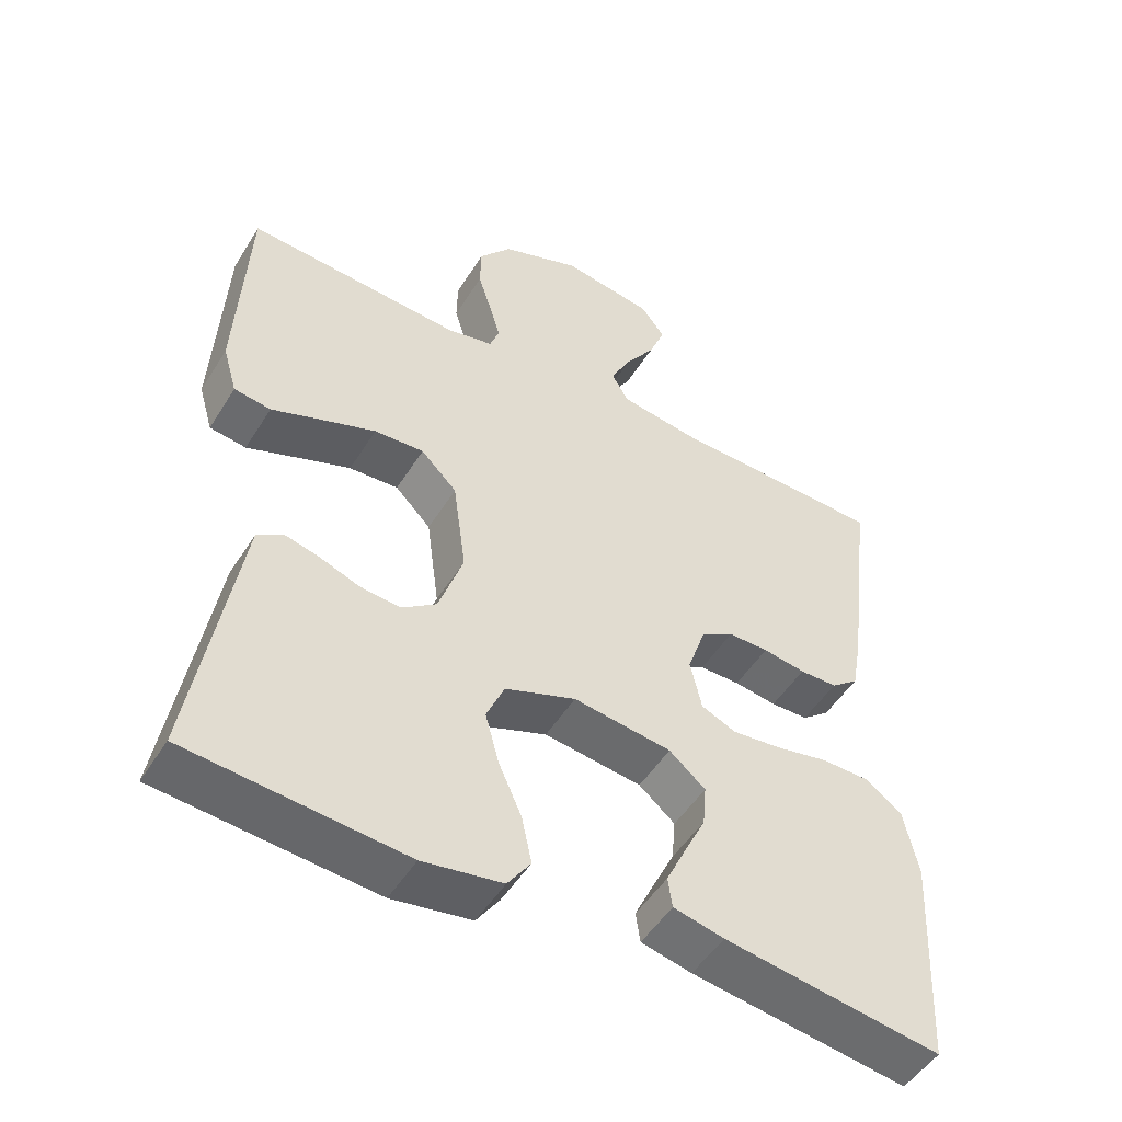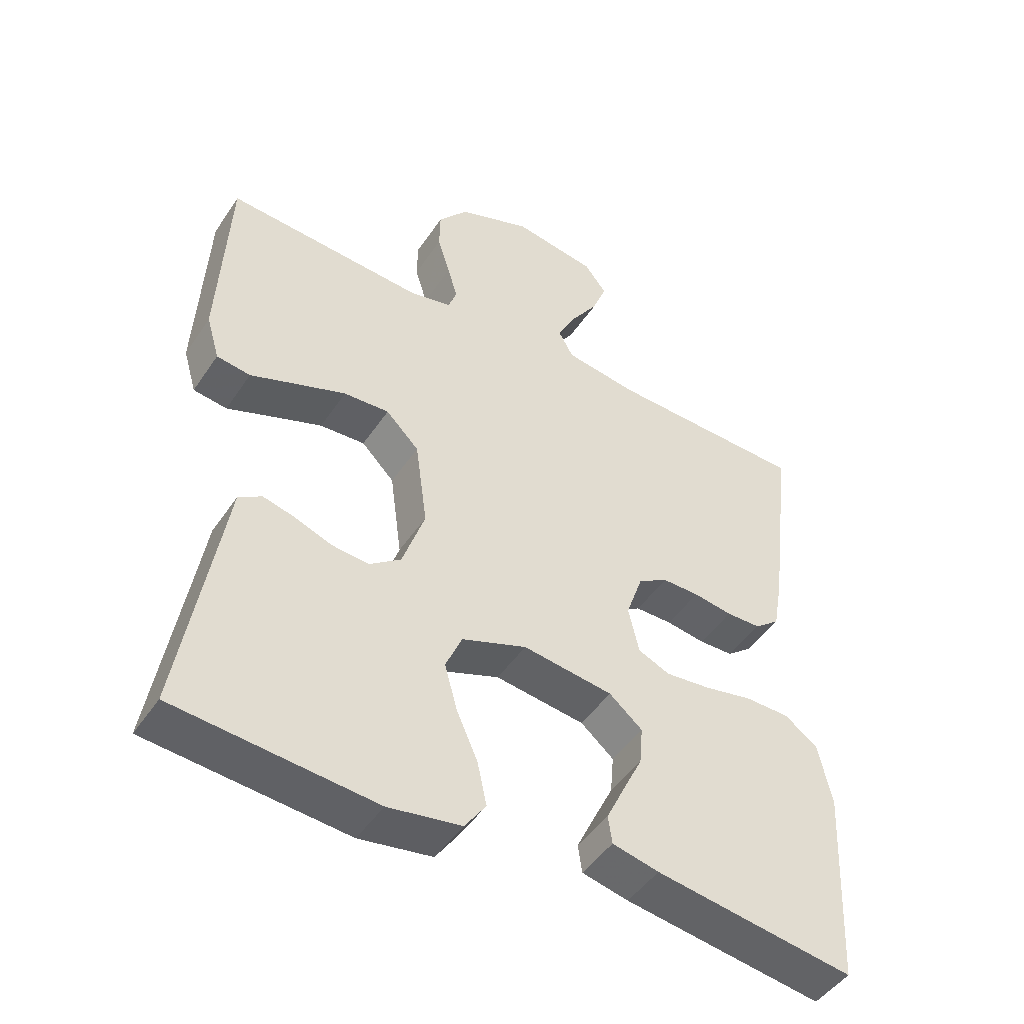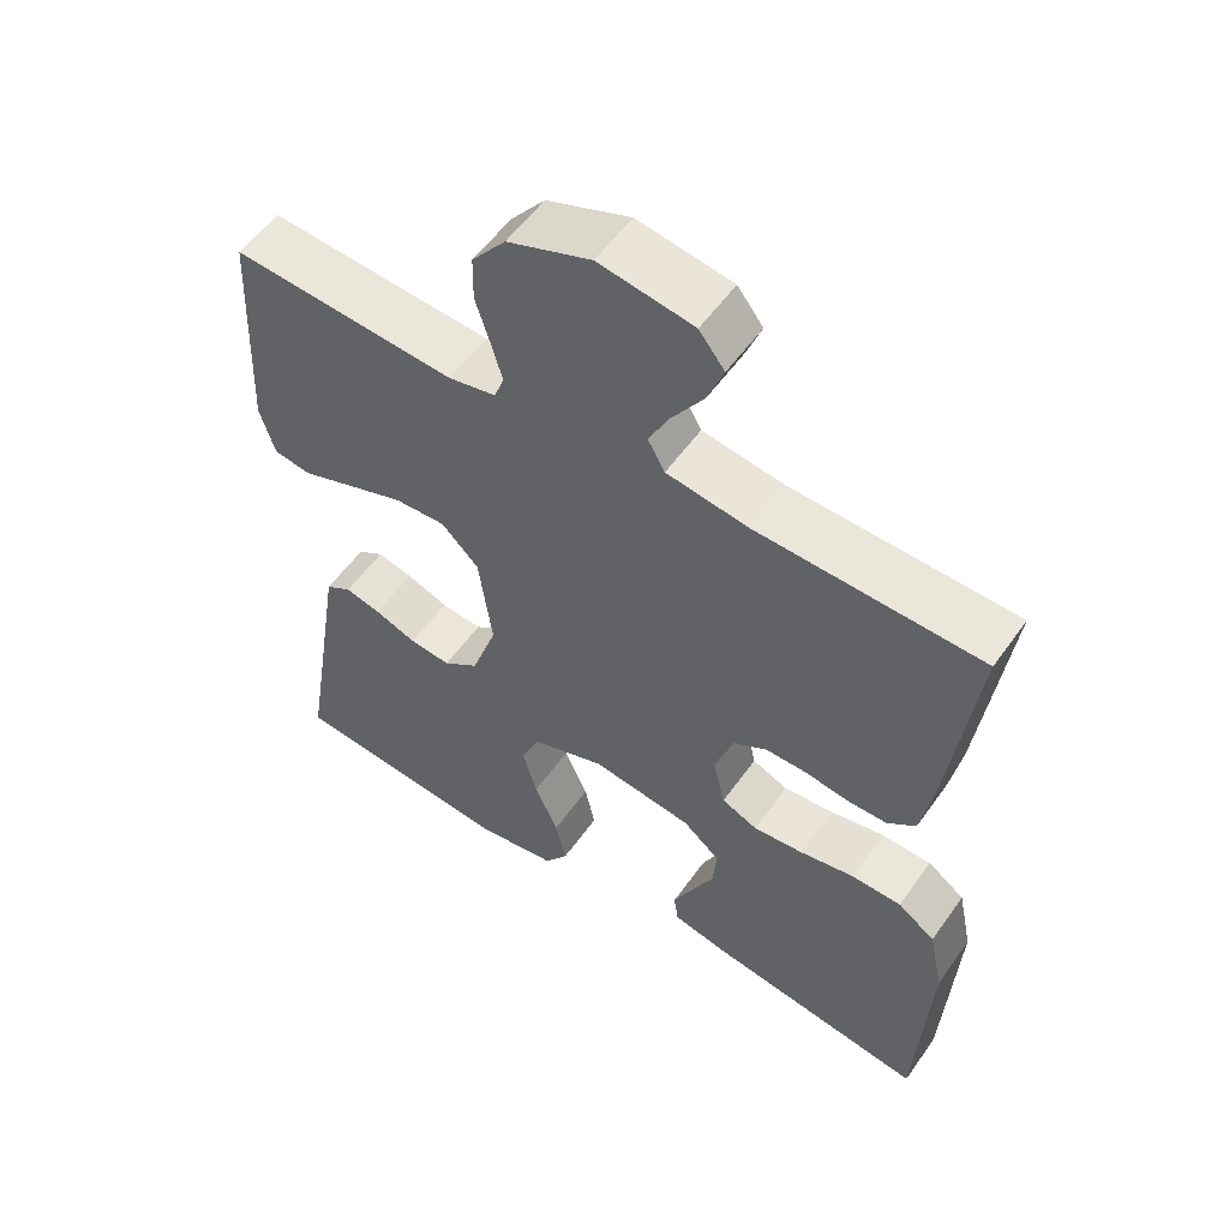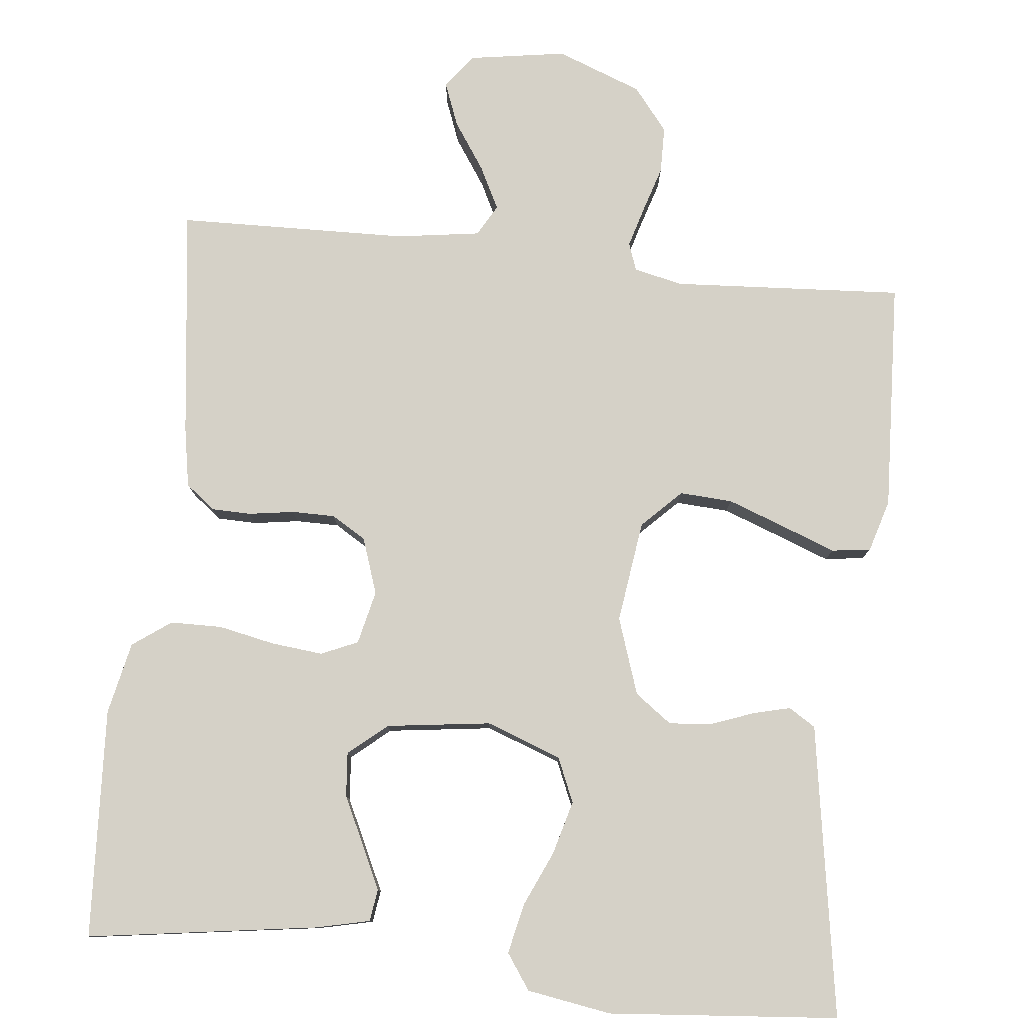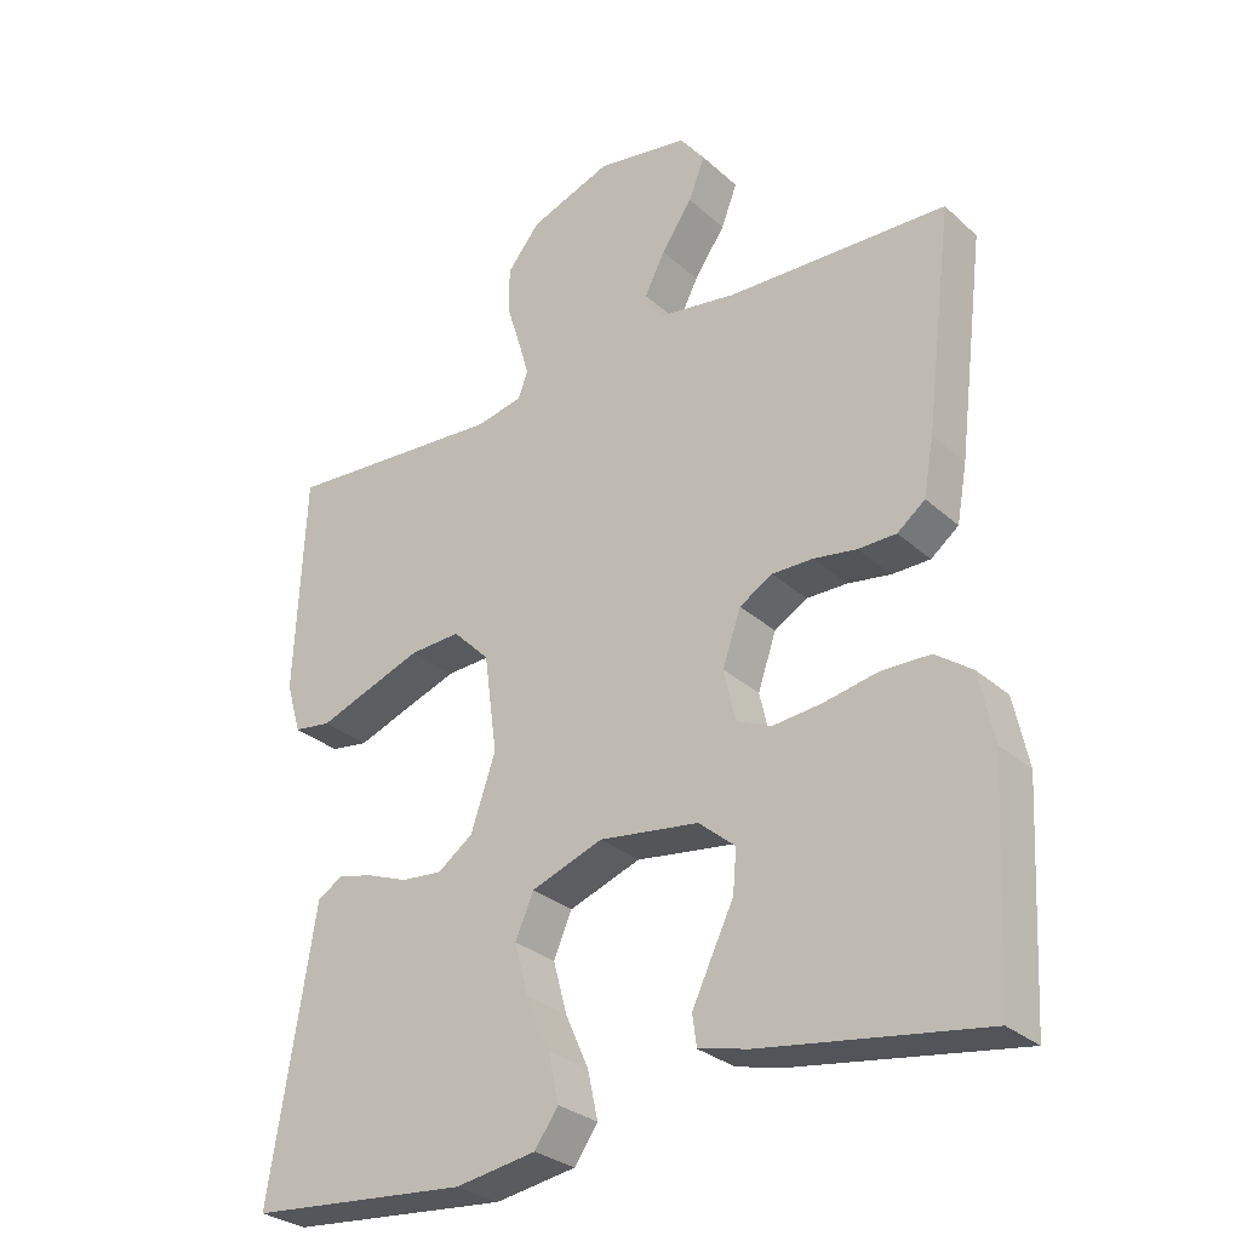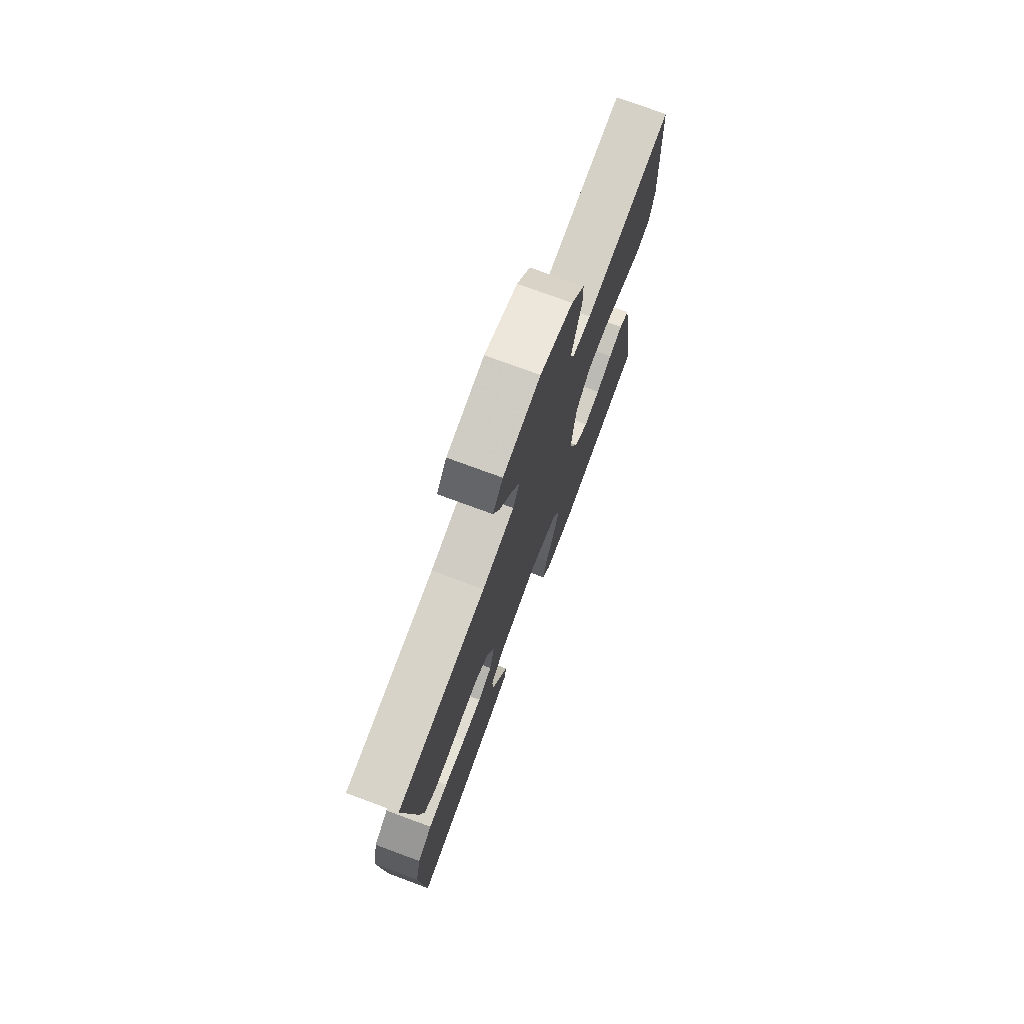
<metadata>
{"format":"obj","ext":"obj","renderer":"f3d","projection":"perspective","resolution":1024,"background":"white","views":[{"elev":-50.2,"azim":-30.9,"up":"+Z"},{"elev":-47.3,"azim":-32.2,"up":"+Z"},{"elev":55.5,"azim":34.8,"up":"+Z"},{"elev":79.3,"azim":-173.9,"up":"+Y"},{"elev":-29.3,"azim":37.6,"up":"+Z"},{"elev":75.2,"azim":110.3,"up":"+Z"}]}
</metadata>
<code>
v 0.5 0.07 -0.5
v 0.2 0.07 -0.456
v 0.13 0.07 -0.44
v 0.124 0.07 -0.398
v 0.151 0.07 -0.341
v 0.181 0.07 -0.279
v 0.186 0.07 -0.221
v 0.136 0.07 -0.179
v 0 0.07 -0.161
v -0.098 0.07 -0.197
v -0.123 0.07 -0.255
v -0.104 0.07 -0.325
v -0.072 0.07 -0.397
v -0.058 0.07 -0.462
v -0.09 0.07 -0.508
v -0.2 0.07 -0.526
v -0.5 0.07 -0.5
v -0.451 0.07 -0.2
v -0.438 0.07 -0.119
v -0.403 0.07 -0.097
v -0.355 0.07 -0.109
v -0.299 0.07 -0.13
v -0.243 0.07 -0.135
v -0.195 0.07 -0.1
v -0.161 0.07 0
v -0.179 0.07 0.133
v -0.229 0.07 0.183
v -0.298 0.07 0.179
v -0.374 0.07 0.151
v -0.443 0.07 0.125
v -0.494 0.07 0.132
v -0.514 0.07 0.2
v -0.5 0.07 0.5
v -0.2 0.07 0.481
v -0.136 0.07 0.495
v -0.123 0.07 0.531
v -0.138 0.07 0.583
v -0.157 0.07 0.644
v -0.156 0.07 0.705
v -0.111 0.07 0.761
v 0 0.07 0.803
v 0.126 0.07 0.783
v 0.16 0.07 0.739
v 0.138 0.07 0.682
v 0.096 0.07 0.62
v 0.068 0.07 0.565
v 0.091 0.07 0.524
v 0.2 0.07 0.508
v 0.5 0.07 0.5
v 0.463 0.07 0.2
v 0.449 0.07 0.122
v 0.411 0.07 0.092
v 0.359 0.07 0.091
v 0.3 0.07 0.1
v 0.244 0.07 0.1
v 0.199 0.07 0.073
v 0.174 0.07 0
v 0.19 0.07 -0.07
v 0.238 0.07 -0.091
v 0.305 0.07 -0.084
v 0.379 0.07 -0.069
v 0.446 0.07 -0.07
v 0.496 0.07 -0.106
v 0.516 0.07 -0.2
v 0.5 0 -0.5
v 0.2 0 -0.456
v 0.13 0 -0.44
v 0.124 0 -0.398
v 0.151 0 -0.341
v 0.181 0 -0.279
v 0.186 0 -0.221
v 0.136 0 -0.179
v 0 0 -0.161
v -0.098 0 -0.197
v -0.123 0 -0.255
v -0.104 0 -0.325
v -0.072 0 -0.397
v -0.058 0 -0.462
v -0.09 0 -0.508
v -0.2 0 -0.526
v -0.5 0 -0.5
v -0.451 0 -0.2
v -0.438 0 -0.119
v -0.403 0 -0.097
v -0.355 0 -0.109
v -0.299 0 -0.13
v -0.243 0 -0.135
v -0.195 0 -0.1
v -0.161 0 0
v -0.179 0 0.133
v -0.229 0 0.183
v -0.298 0 0.179
v -0.374 0 0.151
v -0.443 0 0.125
v -0.494 0 0.132
v -0.514 0 0.2
v -0.5 0 0.5
v -0.2 0 0.481
v -0.136 0 0.495
v -0.123 0 0.531
v -0.138 0 0.583
v -0.157 0 0.644
v -0.156 0 0.705
v -0.111 0 0.761
v 0 0 0.803
v 0.126 0 0.783
v 0.16 0 0.739
v 0.138 0 0.682
v 0.096 0 0.62
v 0.068 0 0.565
v 0.091 0 0.524
v 0.2 0 0.508
v 0.5 0 0.5
v 0.463 0 0.2
v 0.449 0 0.122
v 0.411 0 0.092
v 0.359 0 0.091
v 0.3 0 0.1
v 0.244 0 0.1
v 0.199 0 0.073
v 0.174 0 0
v 0.19 0 -0.07
v 0.238 0 -0.091
v 0.305 0 -0.084
v 0.379 0 -0.069
v 0.446 0 -0.07
v 0.496 0 -0.106
v 0.516 0 -0.2
f 60 61 62 63
f 59 60 63 64
f 51 52 53 54
f 51 54 55
f 48 49 50 51
f 47 48 51 55
f 46 47 55 56
f 42 43 44 45
f 42 45 46
f 41 42 46
f 37 38 39 40
f 36 37 40 41
f 35 36 41 46
f 31 32 33 34
f 29 30 31 34
f 28 29 34 35
f 27 28 35 46
f 19 20 21 22
f 18 19 22 23
f 17 18 23
f 16 17 23 24
f 12 13 14 15
f 11 12 15 16
f 3 4 5 6
f 1 2 3 6
f 59 64 1 6
f 27 46 56 57
f 26 27 57 58
f 25 26 58
f 11 16 24 25
f 10 11 25
f 9 10 25 58
f 8 9 58 59
f 59 6 7
f 7 8 59
f 127 126 125 124
f 128 127 124 123
f 118 117 116 115
f 119 118 115
f 115 114 113 112
f 119 115 112 111
f 120 119 111 110
f 109 108 107 106
f 110 109 106
f 110 106 105
f 104 103 102 101
f 105 104 101 100
f 110 105 100 99
f 98 97 96 95
f 98 95 94 93
f 99 98 93 92
f 110 99 92 91
f 86 85 84 83
f 87 86 83 82
f 87 82 81
f 88 87 81 80
f 79 78 77 76
f 80 79 76 75
f 70 69 68 67
f 70 67 66 65
f 70 65 128 123
f 121 120 110 91
f 122 121 91 90
f 122 90 89
f 89 88 80 75
f 89 75 74
f 122 89 74 73
f 123 122 73 72
f 71 70 123
f 123 72 71
f 1 65 66 2
f 2 66 67 3
f 3 67 68 4
f 4 68 69 5
f 5 69 70 6
f 6 70 71 7
f 7 71 72 8
f 8 72 73 9
f 9 73 74 10
f 10 74 75 11
f 11 75 76 12
f 12 76 77 13
f 13 77 78 14
f 14 78 79 15
f 15 79 80 16
f 16 80 81 17
f 17 81 82 18
f 18 82 83 19
f 19 83 84 20
f 20 84 85 21
f 21 85 86 22
f 22 86 87 23
f 23 87 88 24
f 24 88 89 25
f 25 89 90 26
f 26 90 91 27
f 27 91 92 28
f 28 92 93 29
f 29 93 94 30
f 30 94 95 31
f 31 95 96 32
f 32 96 97 33
f 33 97 98 34
f 34 98 99 35
f 35 99 100 36
f 36 100 101 37
f 37 101 102 38
f 38 102 103 39
f 39 103 104 40
f 40 104 105 41
f 41 105 106 42
f 42 106 107 43
f 43 107 108 44
f 44 108 109 45
f 45 109 110 46
f 46 110 111 47
f 47 111 112 48
f 48 112 113 49
f 49 113 114 50
f 50 114 115 51
f 51 115 116 52
f 52 116 117 53
f 53 117 118 54
f 54 118 119 55
f 55 119 120 56
f 56 120 121 57
f 57 121 122 58
f 58 122 123 59
f 59 123 124 60
f 60 124 125 61
f 61 125 126 62
f 62 126 127 63
f 63 127 128 64
f 64 128 65 1

</code>
